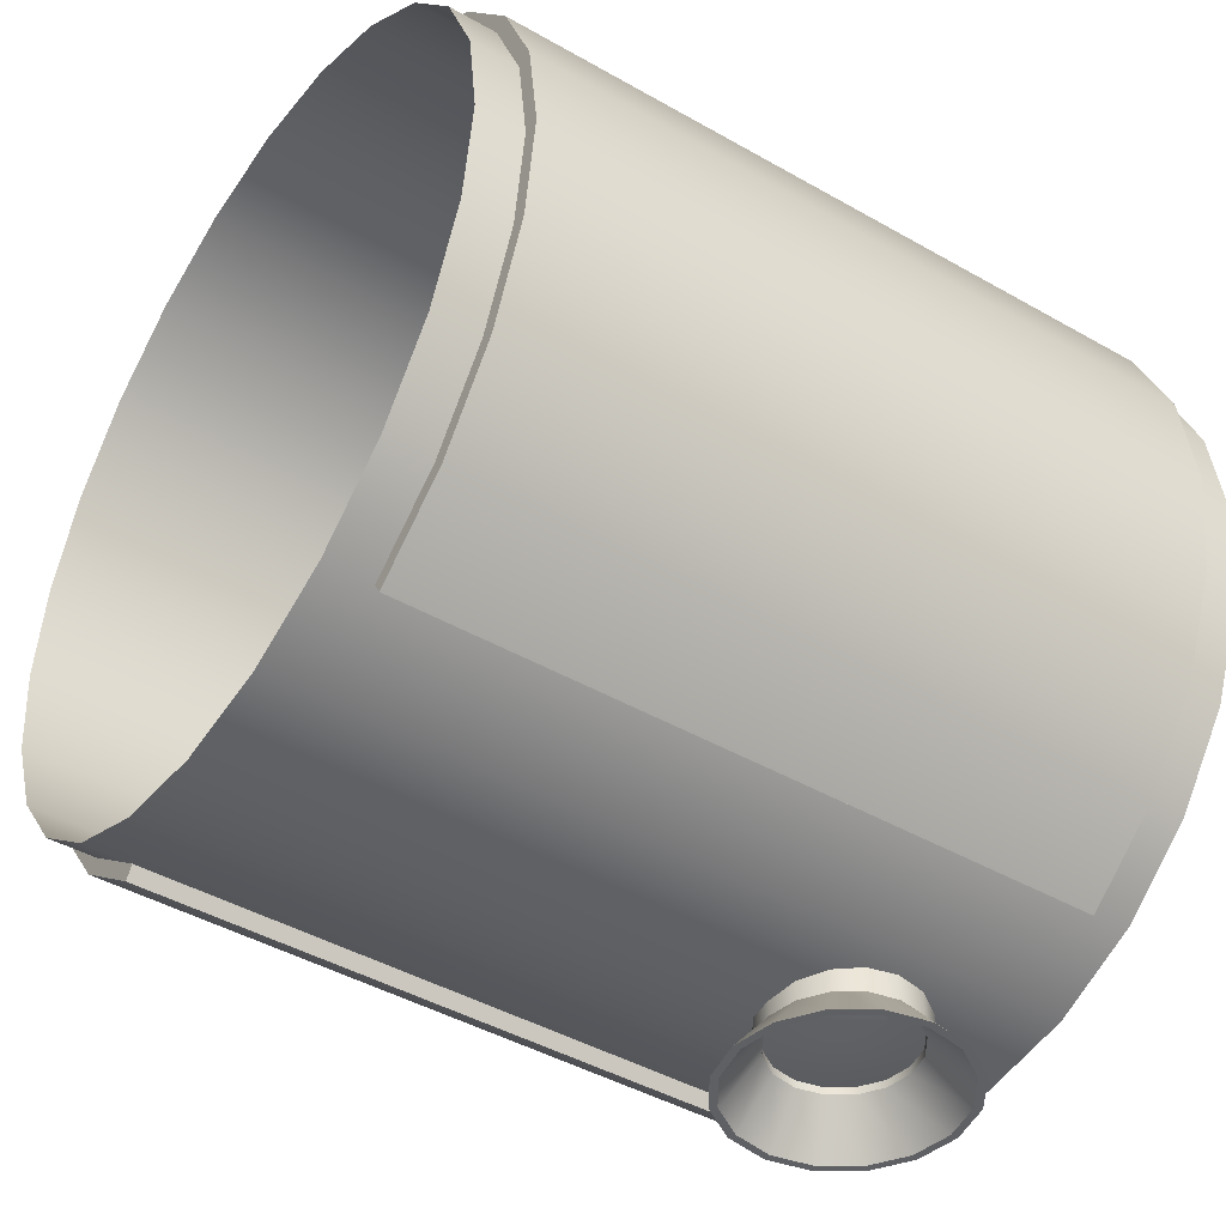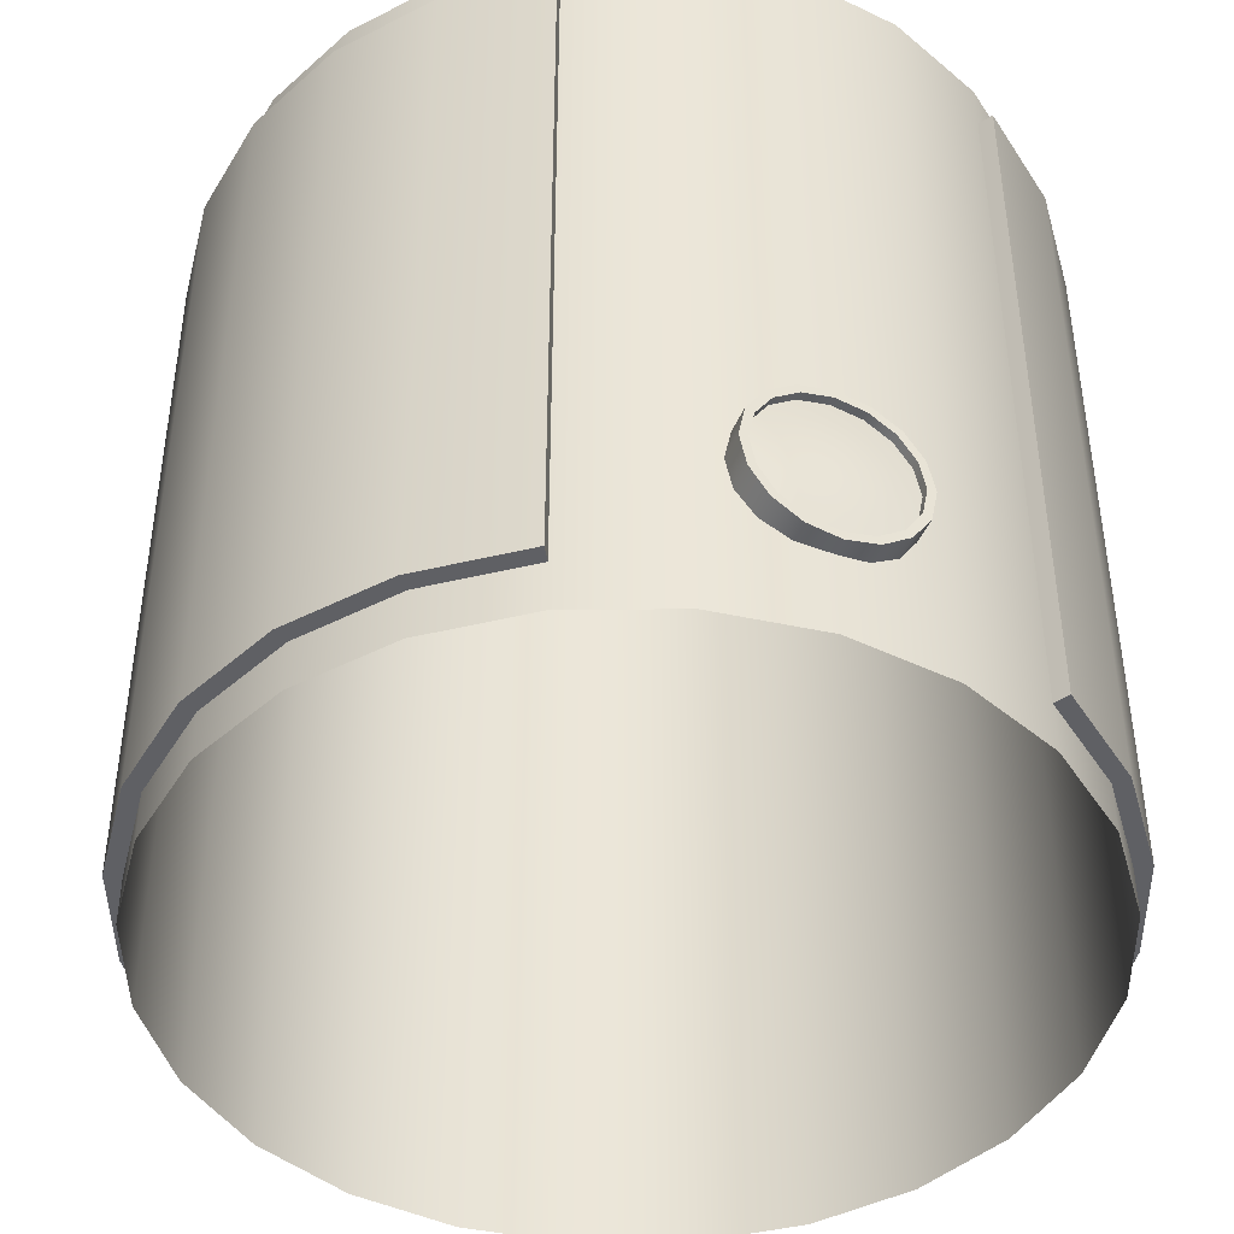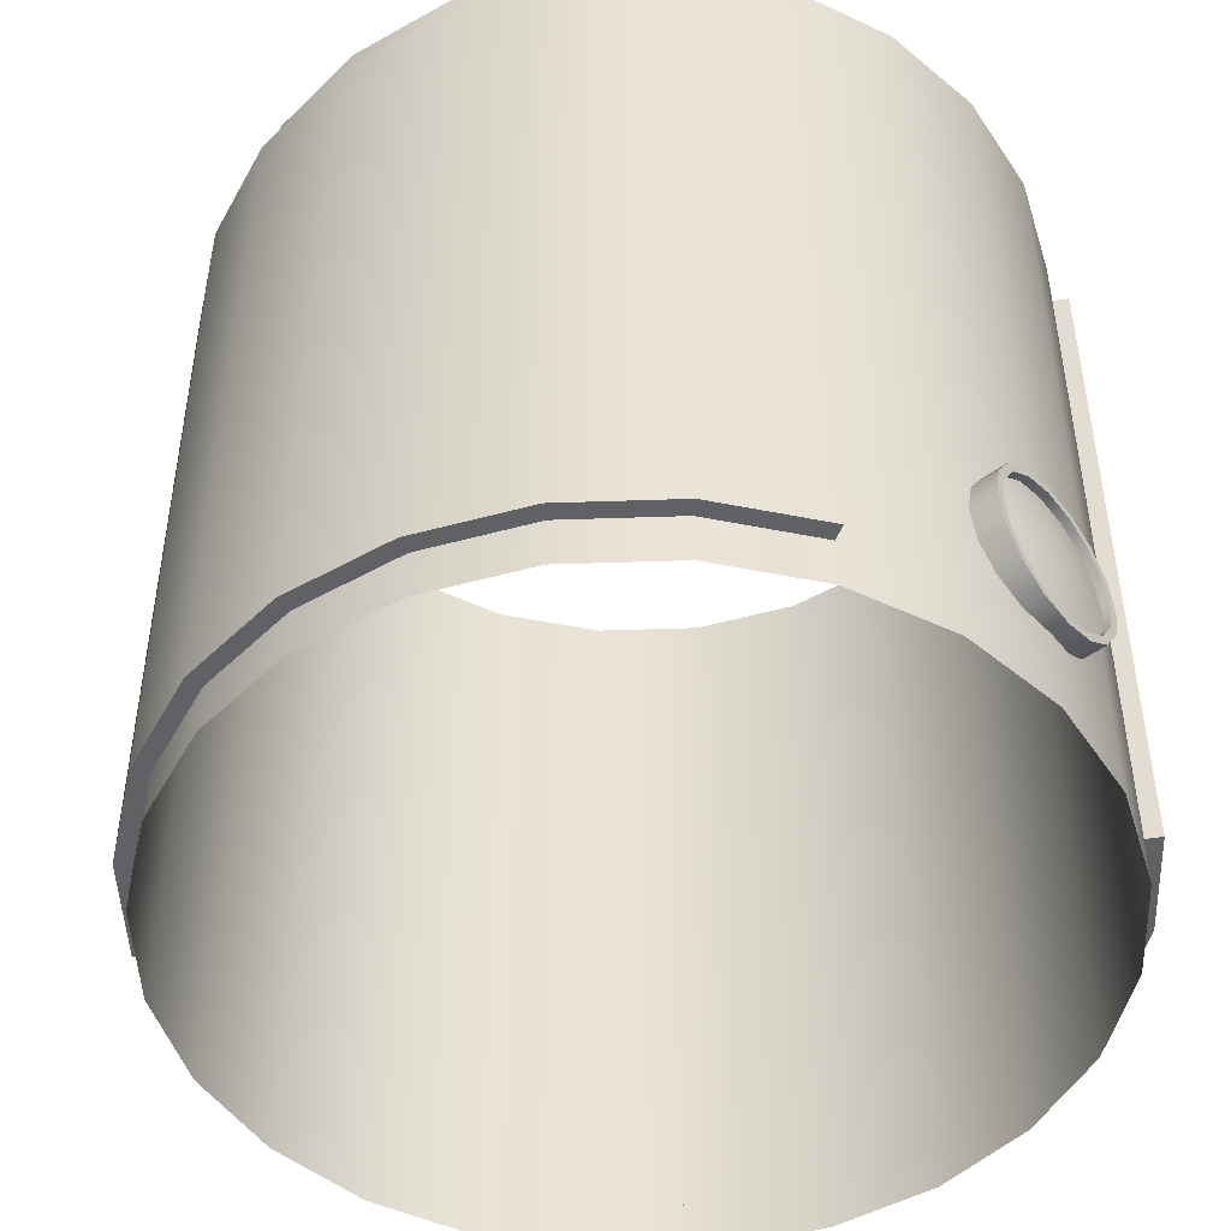
<metadata>
{"format":"obj","ext":"obj","renderer":"f3d","projection":"perspective","resolution":1024,"background":"white","views":[{"elev":-44.2,"azim":56.2,"up":"+Z"},{"elev":-44.2,"azim":-21.7,"up":"+Y"},{"elev":-47.9,"azim":-50.3,"up":"+Y"}]}
</metadata>
<code>
o windows2
v 0.1125 0.375 -0.6375
v 0.1039 0.4181 -0.6375
v 0.07955 0.4545 -0.6375
v 0.04305 0.4789 -0.6375
v -1.111e-16 0.4875 -0.6375
v -0.04305 0.4789 -0.6375
v -0.07955 0.4545 -0.6375
v -0.1039 0.4181 -0.6375
v -0.1125 0.375 -0.6375
v -0.1039 0.3319 -0.6375
v -0.07955 0.2955 -0.6375
v -0.04305 0.2711 -0.6375
v -1.387e-16 0.2625 -0.6375
v 0.04305 0.2711 -0.6375
v 0.07955 0.2955 -0.6375
v 0.1039 0.3319 -0.6375
v -1.171e-16 0.375 -0.65
v 0.0349 0.3605 -0.6483
v 0.02671 0.3483 -0.6483
v 0.01446 0.3401 -0.6483
v -1.243e-16 0.3372 -0.6483
v -0.01446 0.3401 -0.6483
v -0.02671 0.3483 -0.6483
v -0.0349 0.3605 -0.6483
v -0.03778 0.375 -0.6483
v -0.0349 0.3895 -0.6483
v -0.02671 0.4017 -0.6483
v -0.01446 0.4099 -0.6483
v -1.151e-16 0.4128 -0.6483
v 0.01446 0.4099 -0.6483
v 0.02671 0.4017 -0.6483
v 0.0349 0.3895 -0.6483
v 0.03778 0.375 -0.6483
v 0.06955 0.3462 -0.6442
v 0.05323 0.3218 -0.6442
v 0.02881 0.3055 -0.6442
v -1.315e-16 0.2997 -0.6442
v -0.02881 0.3055 -0.6442
v -0.05323 0.3218 -0.6442
v -0.06955 0.3462 -0.6442
v -0.07528 0.375 -0.6442
v -0.06955 0.4038 -0.6442
v -0.05323 0.4282 -0.6442
v -0.02881 0.4445 -0.6442
v -1.131e-16 0.4503 -0.6442
v 0.02881 0.4445 -0.6442
v 0.05323 0.4282 -0.6442
v 0.06955 0.4038 -0.6442
v 0.07528 0.375 -0.6442
v -0.1125 -0.375 0.6375
v -0.1039 -0.3319 0.6375
v -0.07955 -0.2955 0.6375
v -0.04305 -0.2711 0.6375
v -1.52e-16 -0.2625 0.6375
v 0.04305 -0.2711 0.6375
v 0.07955 -0.2955 0.6375
v 0.1039 -0.3319 0.6375
v 0.1125 -0.375 0.6375
v 0.1039 -0.4181 0.6375
v 0.07955 -0.4545 0.6375
v 0.04305 -0.4789 0.6375
v -1.244e-16 -0.4875 0.6375
v -0.04305 -0.4789 0.6375
v -0.07955 -0.4545 0.6375
v -0.1039 -0.4181 0.6375
v -1.475e-16 -0.375 0.65
v -0.0349 -0.3895 0.6483
v -0.02671 -0.4017 0.6483
v -0.01446 -0.4099 0.6483
v -1.401e-16 -0.4128 0.6483
v 0.01446 -0.4099 0.6483
v 0.02671 -0.4017 0.6483
v 0.0349 -0.3895 0.6483
v 0.03778 -0.375 0.6483
v 0.0349 -0.3605 0.6483
v 0.02671 -0.3483 0.6483
v 0.01446 -0.3401 0.6483
v -1.493e-16 -0.3372 0.6483
v -0.01446 -0.3401 0.6483
v -0.02671 -0.3483 0.6483
v -0.0349 -0.3605 0.6483
v -0.03778 -0.375 0.6483
v -0.06955 -0.4038 0.6442
v -0.05323 -0.4282 0.6442
v -0.02881 -0.4445 0.6442
v -1.324e-16 -0.4503 0.6442
v 0.02881 -0.4445 0.6442
v 0.05323 -0.4282 0.6442
v 0.06955 -0.4038 0.6442
v 0.07528 -0.375 0.6442
v 0.06955 -0.3462 0.6442
v 0.05323 -0.3218 0.6442
v 0.02881 -0.3055 0.6442
v -1.508e-16 -0.2997 0.6442
v -0.02881 -0.3055 0.6442
v -0.05323 -0.3218 0.6442
v -0.06955 -0.3462 0.6442
v -0.07528 -0.375 0.6442
g windows2_windows_auv
f 1 49 48 2
f 2 48 47 3
f 3 47 46 4
f 4 46 45 5
f 5 45 44 6
f 6 44 43 7
f 7 43 42 8
f 8 42 41 9
f 9 41 40 10
f 10 40 39 11
f 11 39 38 12
f 12 38 37 13
f 13 37 36 14
f 14 36 35 15
f 15 35 34 16
f 16 34 49 1
f 17 33 18
f 18 19 17
f 18 34 35 19
f 19 20 17
f 19 35 36 20
f 20 21 17
f 20 36 37 21
f 21 22 17
f 21 37 38 22
f 22 23 17
f 22 38 39 23
f 23 24 17
f 23 39 40 24
f 24 25 17
f 24 40 41 25
f 25 26 17
f 25 41 42 26
f 26 27 17
f 26 42 43 27
f 27 28 17
f 27 43 44 28
f 28 29 17
f 28 44 45 29
f 29 30 17
f 29 45 46 30
f 30 31 17
f 30 46 47 31
f 31 32 17
f 31 47 48 32
f 32 33 17
f 32 48 49 33
f 33 49 34 18
f 50 98 97 51
f 51 97 96 52
f 52 96 95 53
f 53 95 94 54
f 54 94 93 55
f 55 93 92 56
f 56 92 91 57
f 57 91 90 58
f 58 90 89 59
f 59 89 88 60
f 60 88 87 61
f 61 87 86 62
f 62 86 85 63
f 63 85 84 64
f 64 84 83 65
f 65 83 98 50
f 66 82 67
f 67 68 66
f 67 83 84 68
f 68 69 66
f 68 84 85 69
f 69 70 66
f 69 85 86 70
f 70 71 66
f 70 86 87 71
f 71 72 66
f 71 87 88 72
f 72 73 66
f 72 88 89 73
f 73 74 66
f 73 89 90 74
f 74 75 66
f 74 90 91 75
f 75 76 66
f 75 91 92 76
f 76 77 66
f 76 92 93 77
f 77 78 66
f 77 93 94 78
f 78 79 66
f 78 94 95 79
f 79 80 66
f 79 95 96 80
f 80 81 66
f 80 96 97 81
f 81 82 66
f 81 97 98 82
f 82 98 83 67
o mesh2
v 0.65 0.55 -1.325e-17
v 0.6279 0.55 0.1682
v 0.5629 0.55 0.325
v 0.4596 0.55 0.4596
v 0.325 0.55 0.5629
v 0.325 0.55 -0.5629
v 0.4596 0.55 -0.4596
v 0.5629 0.55 -0.325
v 0.6279 0.55 -0.1682
v 0.65 -0.55 -1.325e-17
v 0.6279 -0.55 0.1682
v 0.5629 -0.55 0.325
v 0.4596 -0.55 0.4596
v 0.325 -0.55 0.5629
v 0.325 -0.55 -0.5629
v 0.4596 -0.55 -0.4596
v 0.5629 -0.55 -0.325
v 0.6279 -0.55 -0.1682
v 0.6037 0.55 0.1618
v 0.625 0.55 -1.394e-17
v 0.6037 0.55 -0.1618
v 0.5413 0.55 -0.3125
v 0.4419 0.55 -0.4419
v 0.3125 0.55 -0.5413
v 0.3125 0.55 0.5413
v 0.4419 0.55 0.4419
v 0.5413 0.55 0.3125
v 0.625 -0.55 -1.394e-17
v 0.6037 -0.55 0.1618
v 0.5413 -0.55 0.3125
v 0.4419 -0.55 0.4419
v 0.3125 -0.55 0.5413
v 0.3125 -0.55 -0.5413
v 0.4419 -0.55 -0.4419
v 0.5413 -0.55 -0.3125
v 0.6037 -0.55 -0.1618
v 0.625 0.625 -1.258e-17
v 0.6037 0.625 0.1618
v 0.5413 0.625 0.3125
v 0.4419 0.625 0.4419
v 0.3125 0.625 0.5413
v 0.1618 0.625 0.6037
v -1.377e-17 0.625 0.625
v -0.1618 0.625 0.6037
v -0.3125 0.625 0.5413
v -0.4419 0.625 0.4419
v -0.5413 0.625 0.3125
v -0.6037 0.625 0.1618
v -0.625 0.625 6.396e-17
v -0.6037 0.625 -0.1618
v -0.5413 0.625 -0.3125
v -0.4419 0.625 -0.4419
v -0.3125 0.625 -0.5413
v -0.1618 0.625 -0.6037
v -1.669e-16 0.625 -0.625
v 0.1618 0.625 -0.6037
v 0.3125 0.625 -0.5413
v 0.4419 0.625 -0.4419
v 0.5413 0.625 -0.3125
v 0.6037 0.625 -0.1618
v 0.625 -0.625 -1.258e-17
v 0.6037 -0.625 0.1618
v 0.5413 -0.625 0.3125
v 0.4419 -0.625 0.4419
v 0.3125 -0.625 0.5413
v 0.1618 -0.625 0.6037
v -1.377e-17 -0.625 0.625
v -0.1618 -0.625 0.6037
v -0.3125 -0.625 0.5413
v -0.4419 -0.625 0.4419
v -0.5413 -0.625 0.3125
v -0.6037 -0.625 0.1618
v -0.625 -0.625 6.396e-17
v -0.6037 -0.625 -0.1618
v -0.5413 -0.625 -0.3125
v -0.4419 -0.625 -0.4419
v -0.3125 -0.625 -0.5413
v -0.1618 -0.625 -0.6037
v -1.669e-16 -0.625 -0.625
v 0.1618 -0.625 -0.6037
v 0.3125 -0.625 -0.5413
v 0.4419 -0.625 -0.4419
v 0.5413 -0.625 -0.3125
v 0.6037 -0.625 -0.1618
v 0.125 0.375 -0.65
v 0.1155 0.3272 -0.65
v 0.08839 0.2866 -0.65
v 0.04784 0.2595 -0.65
v -1.362e-16 0.25 -0.65
v -0.04784 0.2595 -0.65
v -0.08839 0.2866 -0.65
v -0.1155 0.3272 -0.65
v -0.125 0.375 -0.65
v -0.1155 0.4228 -0.65
v -0.08839 0.4634 -0.65
v -0.04784 0.4905 -0.65
v -1.669e-16 0.5 -0.65
v 0.04784 0.4905 -0.65
v 0.08839 0.4634 -0.65
v 0.1155 0.4228 -0.65
v 0.1875 0.375 -0.725
v 0.1732 0.3032 -0.725
v 0.1326 0.2424 -0.725
v 0.07175 0.2018 -0.725
v -1.182e-16 0.1875 -0.725
v -0.07175 0.2018 -0.725
v -0.1326 0.2424 -0.725
v -0.1732 0.3032 -0.725
v -0.1875 0.375 -0.725
v -0.1732 0.4468 -0.725
v -0.1326 0.5076 -0.725
v -0.07175 0.5482 -0.725
v -1.641e-16 0.5625 -0.725
v 0.07175 0.5482 -0.725
v 0.1326 0.5076 -0.725
v 0.1732 0.4468 -0.725
v 0.175 0.375 -0.725
v 0.1617 0.308 -0.725
v 0.1237 0.2513 -0.725
v 0.06697 0.2133 -0.725
v -1.192e-16 0.2 -0.725
v -0.06697 0.2133 -0.725
v -0.1237 0.2513 -0.725
v -0.1617 0.308 -0.725
v -0.175 0.375 -0.725
v -0.1617 0.442 -0.725
v -0.1237 0.4987 -0.725
v -0.06697 0.5367 -0.725
v -1.621e-16 0.55 -0.725
v 0.06697 0.5367 -0.725
v 0.1237 0.4987 -0.725
v 0.1617 0.442 -0.725
v 0.1125 0.375 -0.65
v 0.1039 0.3319 -0.65
v 0.07955 0.2955 -0.65
v 0.04305 0.2711 -0.65
v -1.123e-16 0.2625 -0.65
v -0.04305 0.2711 -0.65
v -0.07955 0.2955 -0.65
v -0.1039 0.3319 -0.65
v -0.1125 0.375 -0.65
v -0.1039 0.4181 -0.65
v -0.07955 0.4545 -0.65
v -0.04305 0.4789 -0.65
v -1.398e-16 0.4875 -0.65
v 0.04305 0.4789 -0.65
v 0.07955 0.4545 -0.65
v 0.1039 0.4181 -0.65
v 0.1125 0.375 -0.6375
v 0.1039 0.3319 -0.6375
v 0.07955 0.2955 -0.6375
v 0.04305 0.2711 -0.6375
v -1.111e-16 0.2625 -0.6375
v -0.04305 0.2711 -0.6375
v -0.07955 0.2955 -0.6375
v -0.1039 0.3319 -0.6375
v -0.1125 0.375 -0.6375
v -0.1039 0.4181 -0.6375
v -0.07955 0.4545 -0.6375
v -0.04305 0.4789 -0.6375
v -1.387e-16 0.4875 -0.6375
v 0.04305 0.4789 -0.6375
v 0.07955 0.4545 -0.6375
v 0.1039 0.4181 -0.6375
v 0.1155 0.4228 -0.6098
v 0.08839 0.4634 -0.6134
v 0.04784 0.4905 -0.6187
v -1.669e-16 0.5 -0.625
v -1.362e-16 0.25 -0.625
v 0.04784 0.2595 -0.6187
v 0.08839 0.2866 -0.6134
v 0.1155 0.3272 -0.6098
v 0.125 0.375 -0.6085
v -0.04784 0.4905 -0.6187
v -0.08839 0.4634 -0.6134
v -0.1155 0.4228 -0.6098
v -0.125 0.375 -0.6085
v -0.1155 0.3272 -0.6098
v -0.08839 0.2866 -0.6134
v -0.04784 0.2595 -0.6187
v -0.125 -0.375 0.65
v -0.1155 -0.3272 0.65
v -0.08839 -0.2866 0.65
v -0.04784 -0.2595 0.65
v -1.284e-16 -0.25 0.65
v 0.04784 -0.2595 0.65
v 0.08839 -0.2866 0.65
v 0.1155 -0.3272 0.65
v 0.125 -0.375 0.65
v 0.1155 -0.4228 0.65
v 0.08839 -0.4634 0.65
v 0.04784 -0.4905 0.65
v -9.779e-17 -0.5 0.65
v -0.04784 -0.4905 0.65
v -0.08839 -0.4634 0.65
v -0.1155 -0.4228 0.65
v -0.1125 -0.375 0.65
v -0.1039 -0.3319 0.65
v -0.07955 -0.2955 0.65
v -0.04305 -0.2711 0.65
v -1.524e-16 -0.2625 0.65
v 0.04305 -0.2711 0.65
v 0.07955 -0.2955 0.65
v 0.1039 -0.3319 0.65
v 0.1125 -0.375 0.65
v 0.1039 -0.4181 0.65
v 0.07955 -0.4545 0.65
v 0.04305 -0.4789 0.65
v -1.248e-16 -0.4875 0.65
v -0.04305 -0.4789 0.65
v -0.07955 -0.4545 0.65
v -0.1039 -0.4181 0.65
v -0.1125 -0.375 0.6375
v -0.1039 -0.3319 0.6375
v -0.07955 -0.2955 0.6375
v -0.04305 -0.2711 0.6375
v -1.52e-16 -0.2625 0.6375
v 0.04305 -0.2711 0.6375
v 0.07955 -0.2955 0.6375
v 0.1039 -0.3319 0.6375
v 0.1125 -0.375 0.6375
v 0.1039 -0.4181 0.6375
v 0.07955 -0.4545 0.6375
v 0.04305 -0.4789 0.6375
v -1.244e-16 -0.4875 0.6375
v -0.04305 -0.4789 0.6375
v -0.07955 -0.4545 0.6375
v -0.1039 -0.4181 0.6375
v -0.1155 -0.4228 0.6098
v -0.08839 -0.4634 0.6134
v -0.04784 -0.4905 0.6187
v -9.473e-17 -0.5 0.625
v -1.253e-16 -0.25 0.625
v -0.04784 -0.2595 0.6187
v -0.08839 -0.2866 0.6134
v -0.1155 -0.3272 0.6098
v -0.125 -0.375 0.6085
v 0.04784 -0.4905 0.6187
v 0.08839 -0.4634 0.6134
v 0.1155 -0.4228 0.6098
v 0.125 -0.375 0.6085
v 0.1155 -0.3272 0.6098
v 0.08839 -0.2866 0.6134
v 0.04784 -0.2595 0.6187
v -0.65 0.55 -1.263e-16
v -0.6279 0.55 -0.1682
v -0.5629 0.55 -0.325
v -0.4596 0.55 -0.4596
v -0.325 0.55 -0.5629
v -0.325 0.55 0.5629
v -0.4596 0.55 0.4596
v -0.5629 0.55 0.325
v -0.6279 0.55 0.1682
v -0.65 -0.55 -1.641e-16
v -0.6279 -0.55 -0.1682
v -0.5629 -0.55 -0.325
v -0.4596 -0.55 -0.4596
v -0.325 -0.55 -0.5629
v -0.325 -0.55 0.5629
v -0.4596 -0.55 0.4596
v -0.5629 -0.55 0.325
v -0.6279 -0.55 0.1682
v -0.6037 0.55 -0.1618
v -0.625 0.55 -1.226e-16
v -0.6037 0.55 0.1618
v -0.5413 0.55 0.3125
v -0.4419 0.55 0.4419
v -0.3125 0.55 0.5413
v -0.3125 0.55 -0.5413
v -0.4419 0.55 -0.4419
v -0.5413 0.55 -0.3125
v -0.625 -0.55 -1.603e-16
v -0.6037 -0.55 -0.1618
v -0.5413 -0.55 -0.3125
v -0.4419 -0.55 -0.4419
v -0.3125 -0.55 -0.5413
v -0.3125 -0.55 0.5413
v -0.4419 -0.55 0.4419
v -0.5413 -0.55 0.3125
v -0.6037 -0.55 0.1618
g mesh2_mesh2_auv
f 99 118 117 100
f 100 117 125 101
f 101 125 124 102
f 102 124 123 103
f 103 123 130 112
f 104 122 121 105
f 105 121 120 106
f 106 120 119 107
f 107 119 118 99
f 108 126 134 116
f 109 127 126 108
f 110 128 127 109
f 111 129 128 110
f 112 130 129 111
f 113 131 122 104
f 114 132 131 113
f 115 133 132 114
f 116 134 133 115
f 183 199 214 198
f 184 200 199 183
f 185 201 200 184
f 186 202 201 185
f 187 203 202 186
f 188 204 203 187
f 189 205 204 188
f 190 206 205 189
f 191 207 206 190
f 192 208 207 191
f 193 209 208 192
f 194 210 209 193
f 195 211 210 194
f 196 212 211 195
f 197 213 212 196
f 198 214 213 197
f 215 231 246 230
f 216 232 231 215
f 217 233 232 216
f 218 234 233 217
f 219 235 234 218
f 220 236 235 219
f 221 237 236 220
f 222 238 237 221
f 223 239 238 222
f 224 240 239 223
f 225 241 240 224
f 226 242 241 225
f 227 243 242 226
f 228 244 243 227
f 229 245 244 228
f 230 246 245 229
f 279 335 327 294
f 280 334 335 279
f 281 333 334 280
f 282 332 333 281
f 283 331 332 282
f 284 342 331 283
f 285 341 342 284
f 286 340 341 285
f 287 339 340 286
f 288 338 339 287
f 289 337 338 288
f 290 336 337 289
f 291 330 336 290
f 292 329 330 291
f 293 328 329 292
f 294 327 328 293
f 343 362 361 344
f 344 361 369 345
f 345 369 368 346
f 346 368 367 347
f 347 367 374 356
f 348 366 365 349
f 349 365 364 350
f 350 364 363 351
f 351 363 362 343
f 352 370 378 360
f 353 371 370 352
f 354 372 371 353
f 355 373 372 354
f 356 374 373 355
f 357 375 366 348
f 358 376 375 357
f 359 377 376 358
f 360 378 377 359
f 99 108 116 107
f 100 109 108 99
f 101 110 109 100
f 102 111 110 101
f 103 112 111 102
f 105 114 113 104
f 106 115 114 105
f 107 116 115 106
f 135 159 182 158
f 136 160 159 135
f 137 161 160 136
f 138 162 161 137
f 139 163 162 138
f 140 164 163 139
f 141 165 164 140
f 142 166 165 141
f 143 167 166 142
f 144 168 167 143
f 145 169 168 144
f 146 170 169 145
f 147 171 170 146
f 148 172 171 147
f 149 173 172 148
f 150 174 173 149
f 151 175 174 150
f 152 176 175 151
f 153 177 176 152
f 154 178 177 153
f 155 179 178 154
f 156 180 179 155
f 157 181 180 156
f 158 182 181 157
f 183 271 270 184
f 184 270 269 185
f 185 269 268 186
f 186 268 267 187
f 187 267 278 188
f 188 278 277 189
f 189 277 276 190
f 190 276 275 191
f 191 275 274 192
f 192 274 273 193
f 193 273 272 194
f 194 272 266 195
f 195 266 265 196
f 196 265 264 197
f 197 264 263 198
f 198 263 271 183
f 199 215 230 214
f 200 216 215 199
f 201 217 216 200
f 202 218 217 201
f 203 219 218 202
f 204 220 219 203
f 205 221 220 204
f 206 222 221 205
f 207 223 222 206
f 208 224 223 207
f 209 225 224 208
f 210 226 225 209
f 211 227 226 210
f 212 228 227 211
f 213 229 228 212
f 214 230 229 213
f 231 247 262 246
f 232 248 247 231
f 233 249 248 232
f 234 250 249 233
f 235 251 250 234
f 236 252 251 235
f 237 253 252 236
f 238 254 253 237
f 239 255 254 238
f 240 256 255 239
f 241 257 256 240
f 242 258 257 241
f 243 259 258 242
f 244 260 259 243
f 245 261 260 244
f 246 262 261 245
f 295 311 312 296
f 296 312 313 297
f 297 313 314 298
f 298 314 315 299
f 299 315 316 300
f 300 316 317 301
f 301 317 318 302
f 302 318 319 303
f 303 319 320 304
f 304 320 321 305
f 305 321 322 306
f 306 322 323 307
f 307 323 324 308
f 308 324 325 309
f 309 325 326 310
f 310 326 311 295
f 343 352 360 351
f 344 353 352 343
f 345 354 353 344
f 346 355 354 345
f 347 356 355 346
f 349 358 357 348
f 350 359 358 349
f 351 360 359 350
f 279 295 296 280
f 280 296 297 281
f 281 297 298 282
f 282 298 299 283
f 283 299 300 284
f 284 300 301 285
f 285 301 302 286
f 286 302 303 287
f 287 303 304 288
f 288 304 305 289
f 289 305 306 290
f 290 306 307 291
f 291 307 308 292
f 292 308 309 293
f 293 309 310 294
f 294 310 295 279

</code>
